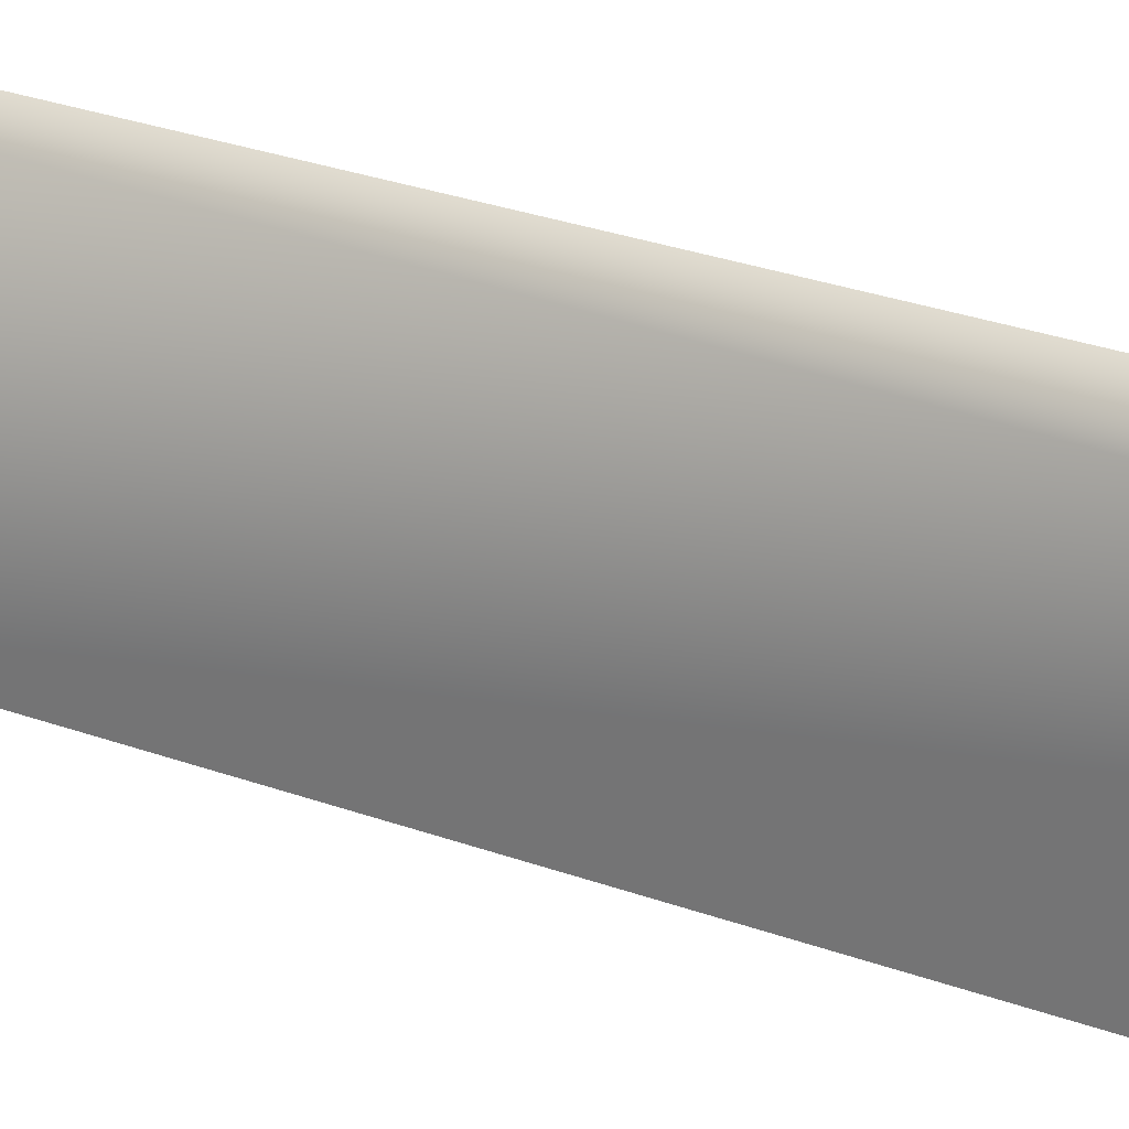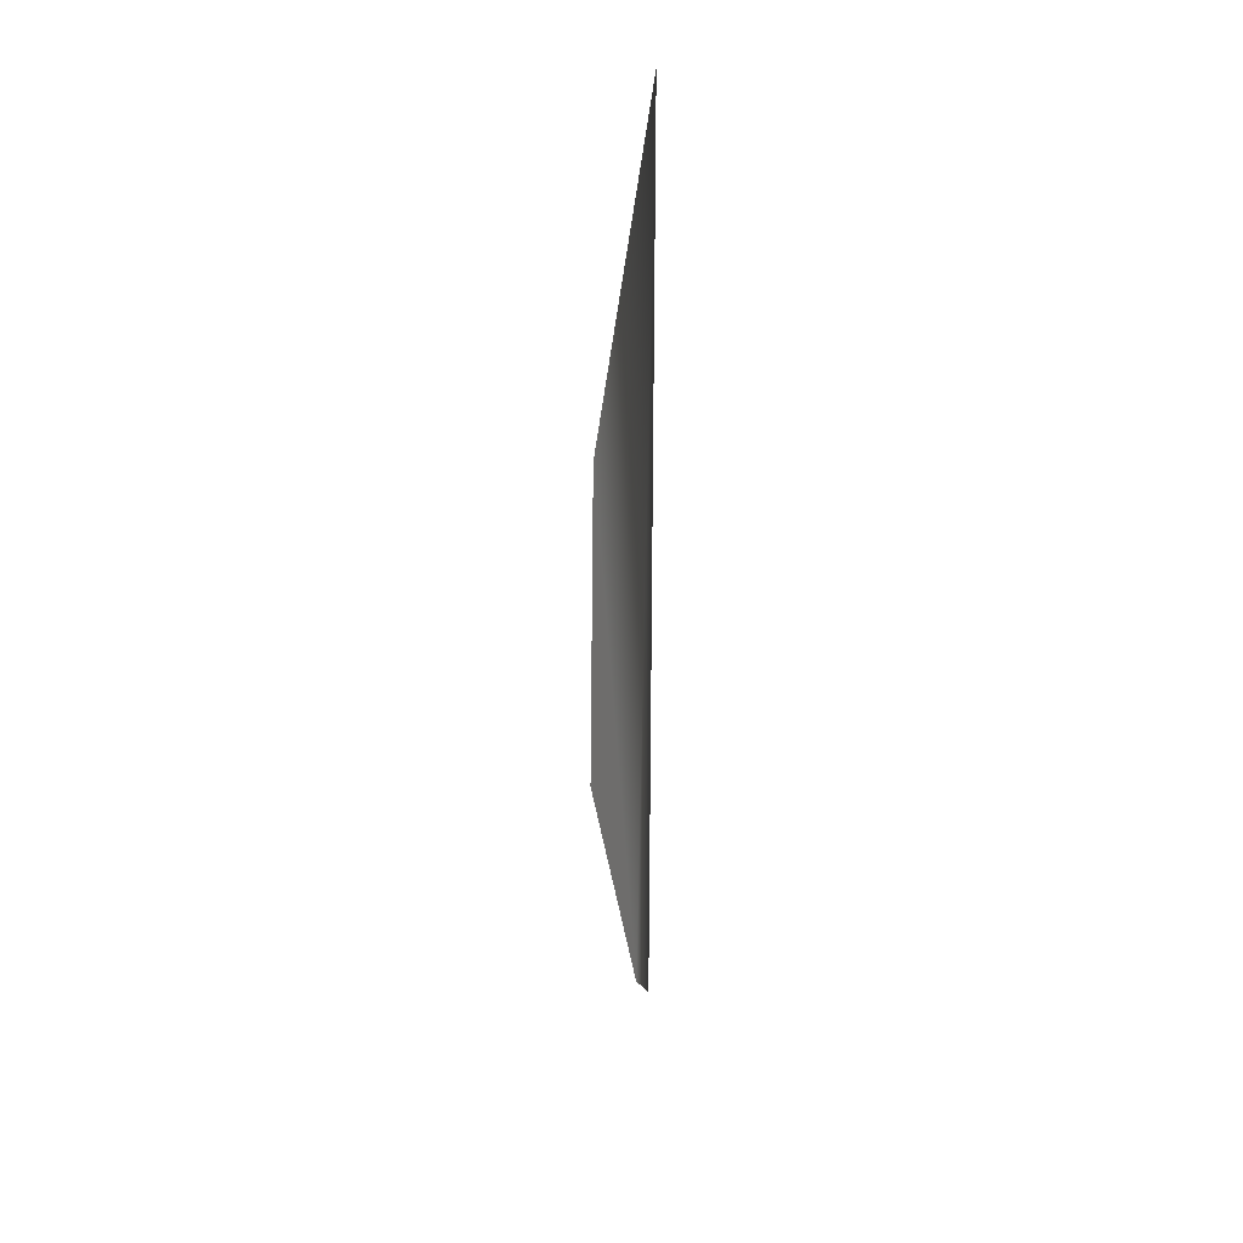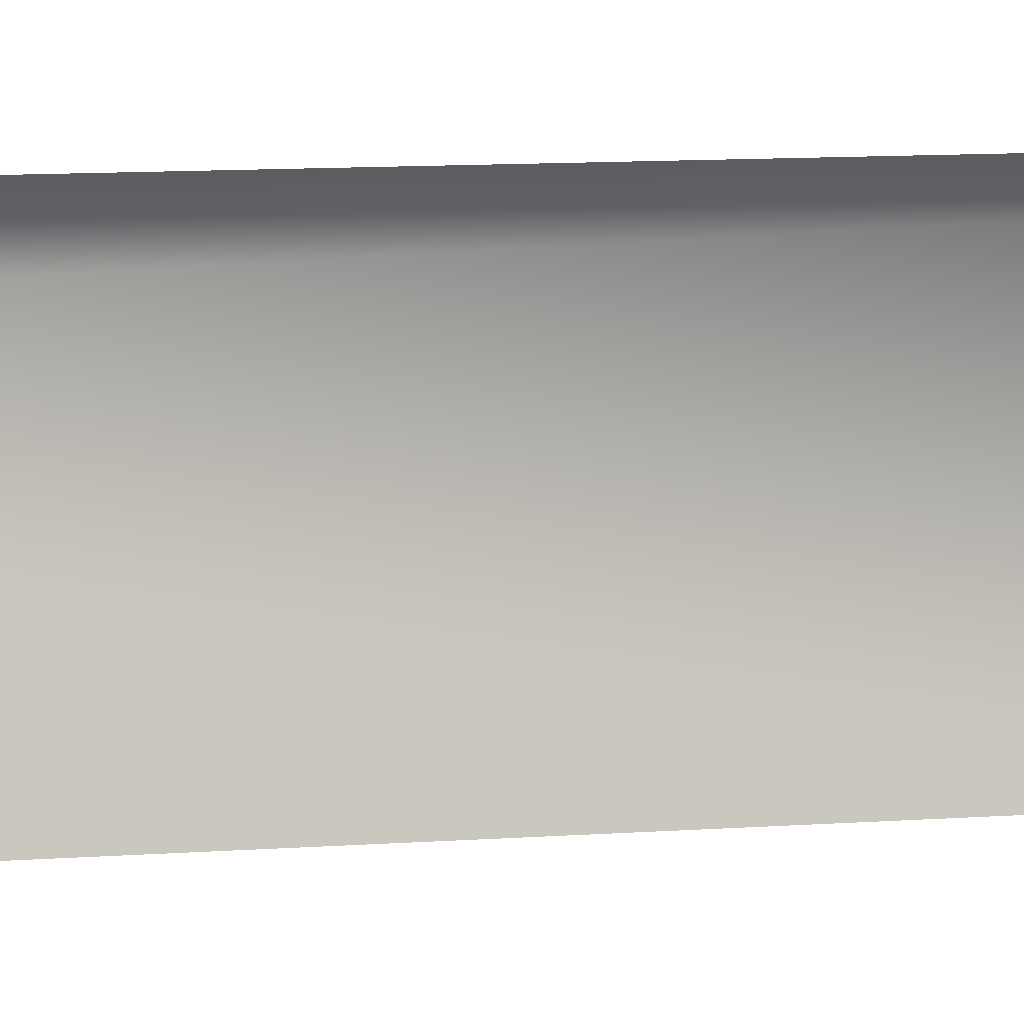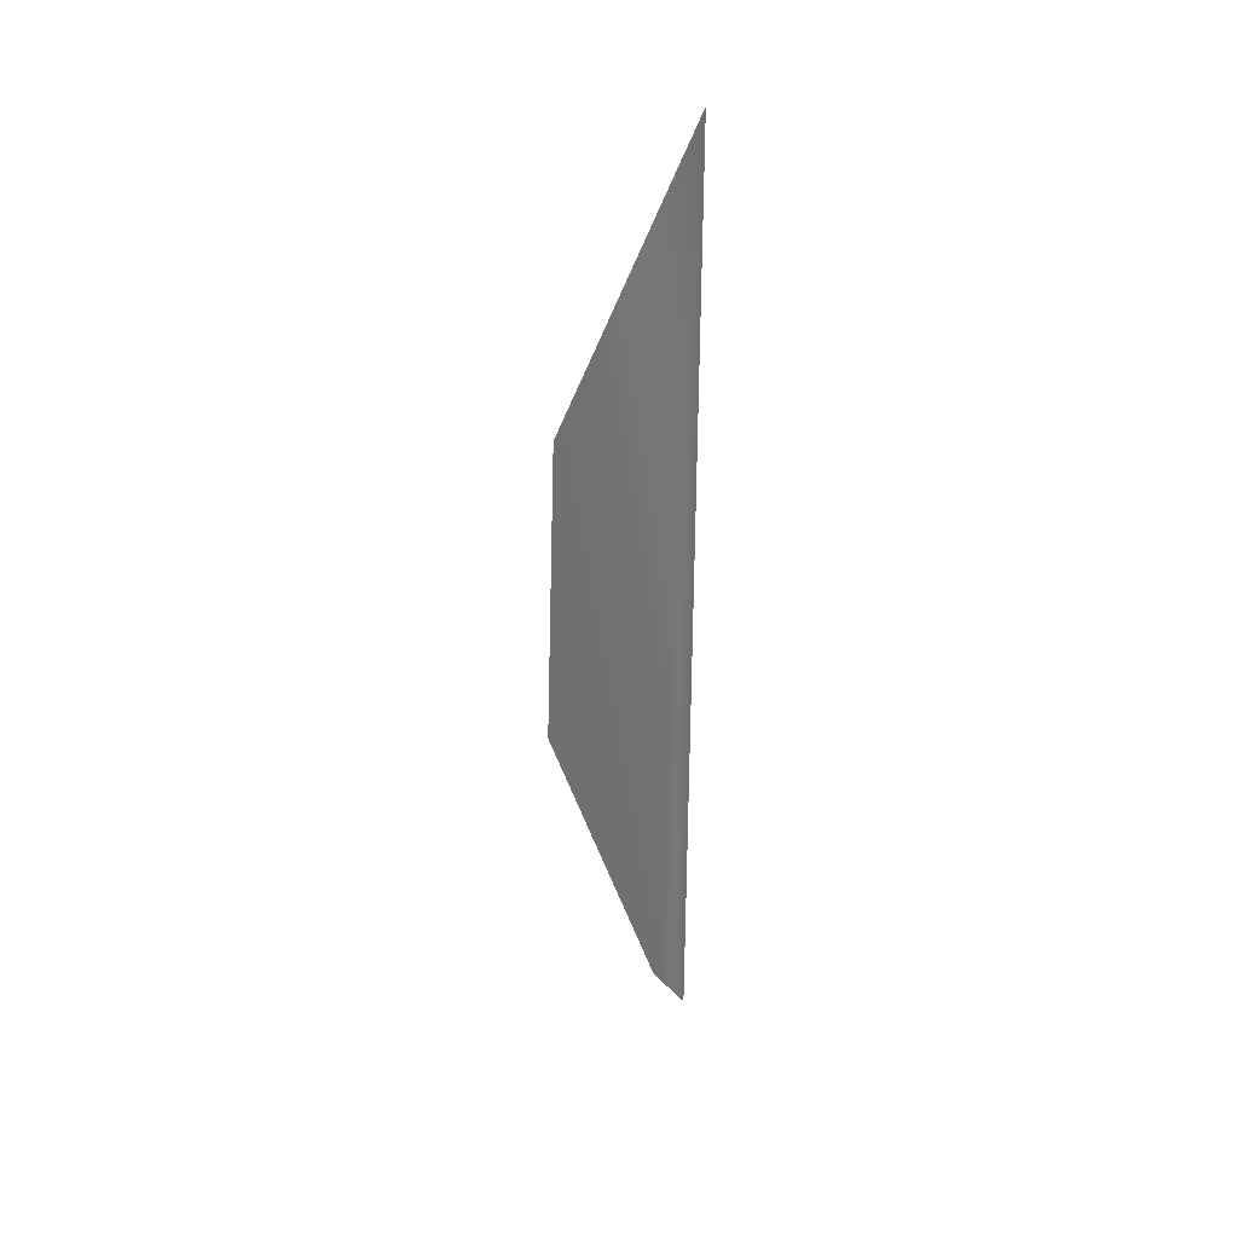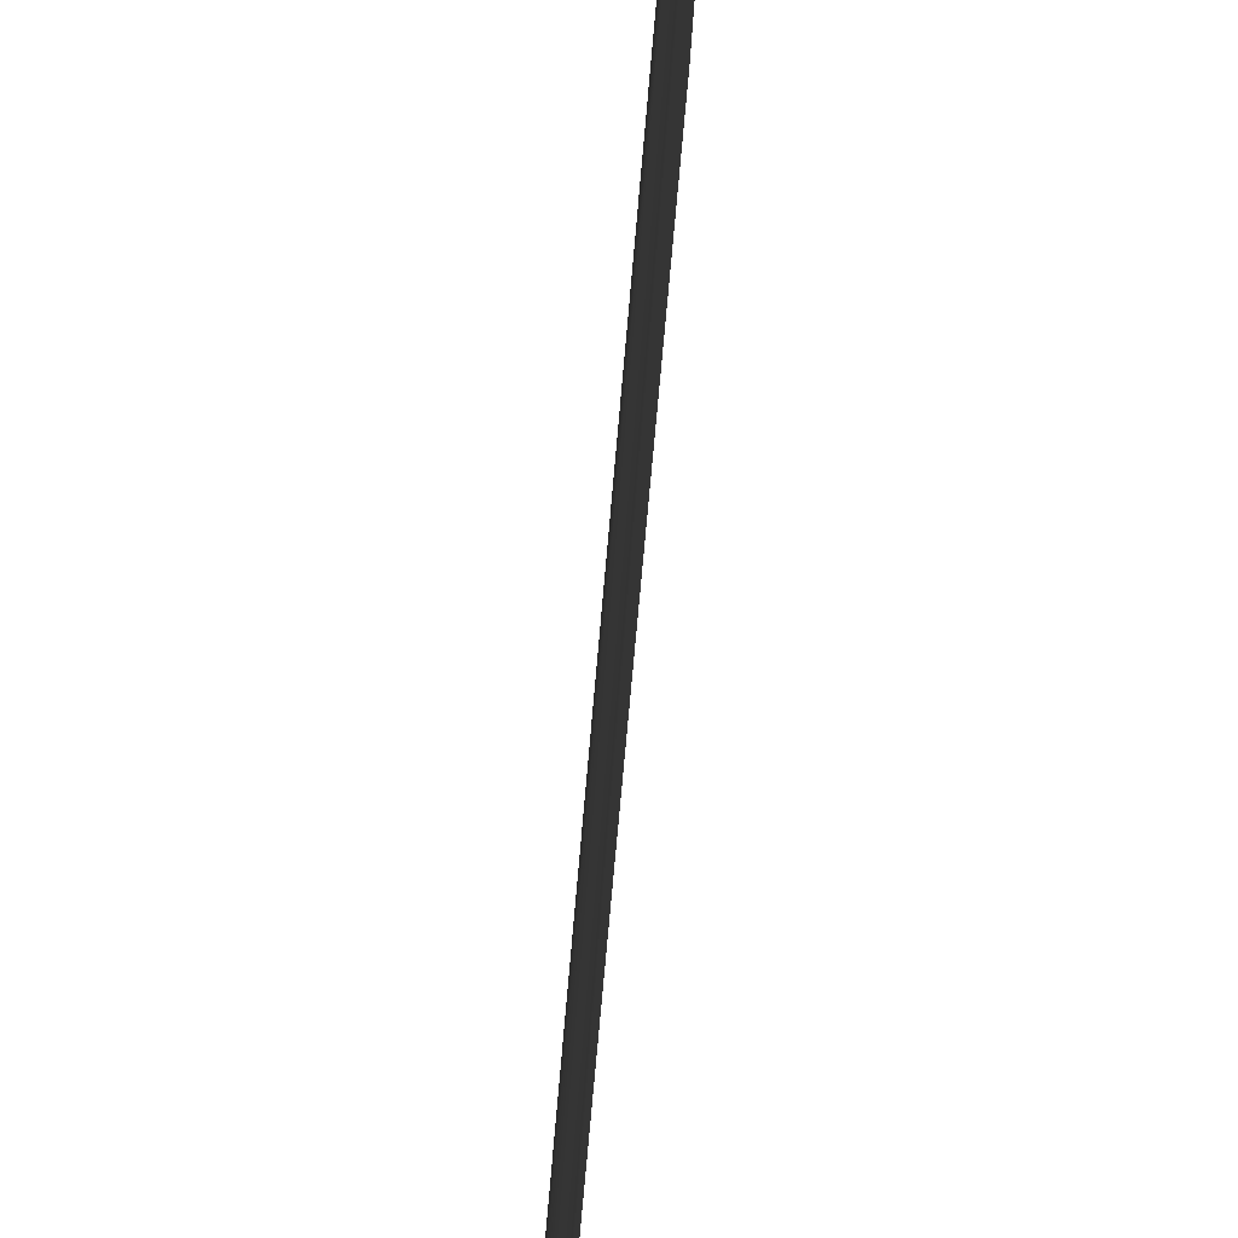
<metadata>
{"format":"obj","ext":"obj","renderer":"f3d","projection":"perspective","resolution":1024,"background":"white","views":[{"elev":29.7,"azim":-63.5,"up":"+Z"},{"elev":30.4,"azim":-154.9,"up":"+Y"},{"elev":-6.0,"azim":98.7,"up":"+Z"},{"elev":35.1,"azim":-88.8,"up":"+Y"},{"elev":-57.9,"azim":-4.4,"up":"+Z"}]}
</metadata>
<code>
o mesh2/mesh2-geometry/material_2/component_15#mesh2-geometry
v 0.0221 0.9944 0.01512
v 0.0221 0.9775 0.01455
v 0.0221 0.9768 0.01512
v 0.0221 0.9768 0.01512
v 0.0221 0.9775 0.01455
v 0.0221 0.9944 0.01512
v 0.02209 0.989 0.01289
v 0.0221 0.9775 0.01455
v 0.0221 0.9944 0.01512
v 0.0221 0.9944 0.01512
v 0.0221 0.9775 0.01455
v 0.02209 0.989 0.01289
v 0.0221 0.9775 0.01455
v 0.02209 0.989 0.01289
v 0.02209 0.9831 0.01269
v 0.02209 0.9831 0.01269
v 0.02209 0.989 0.01289
v 0.0221 0.9775 0.01455
f 1 2 3
f 4 5 6
f 7 8 9
f 10 11 12
f 13 14 15
f 16 17 18

</code>
